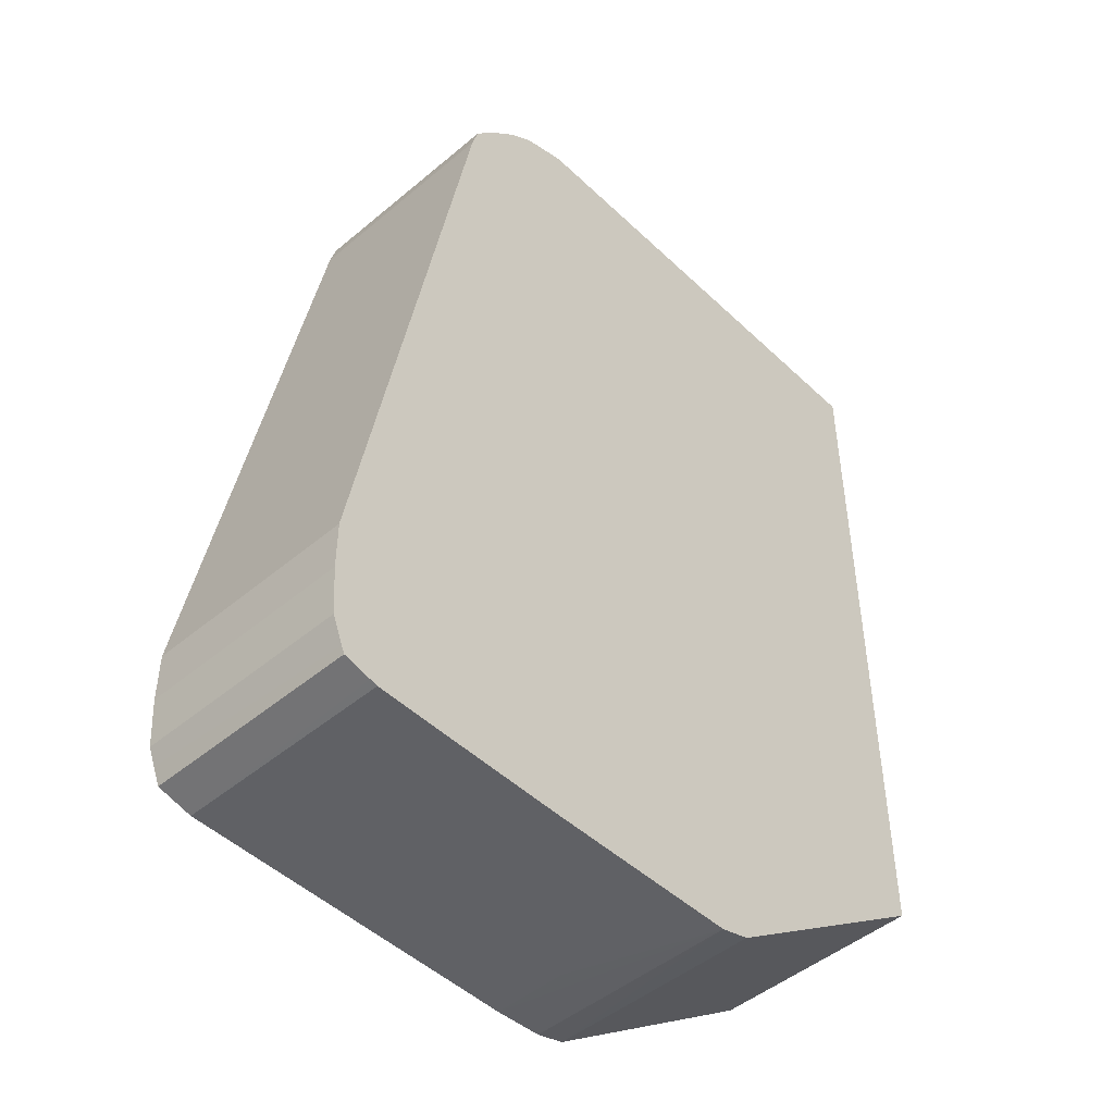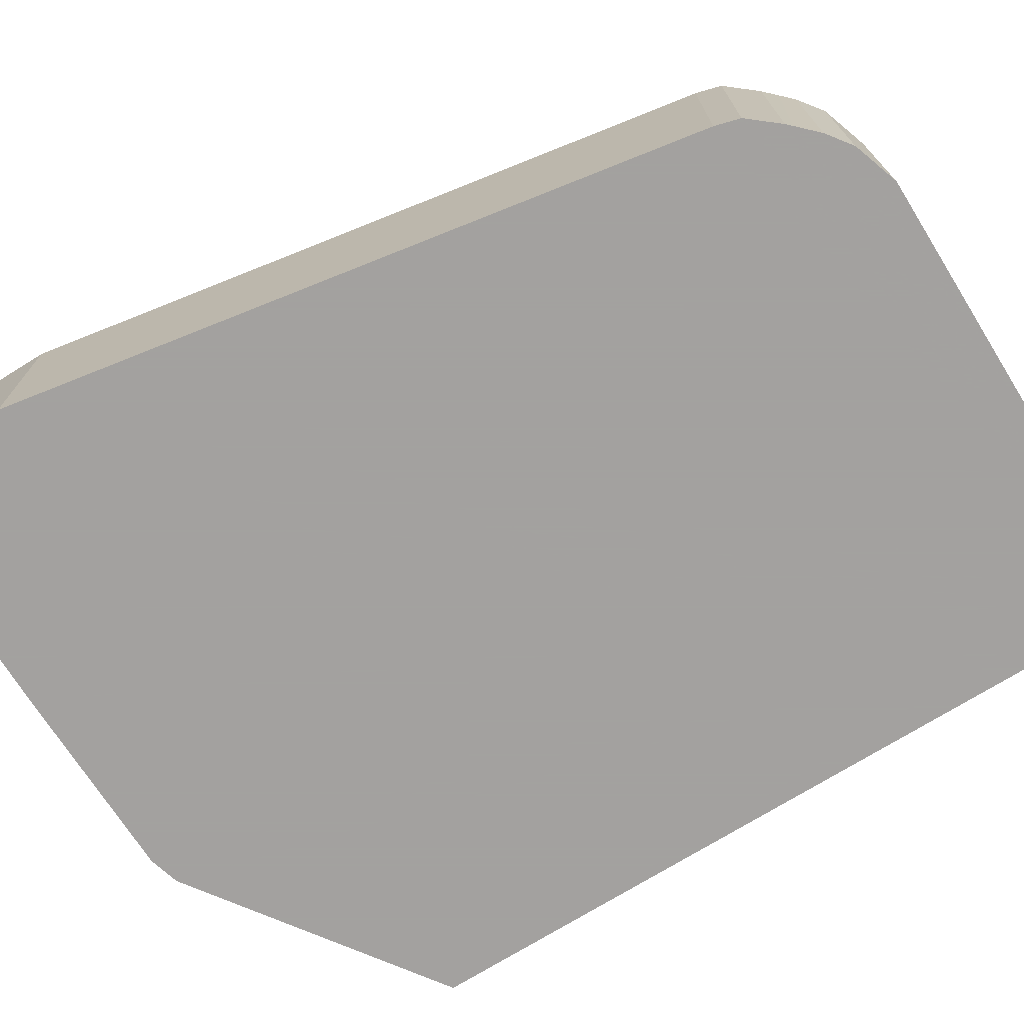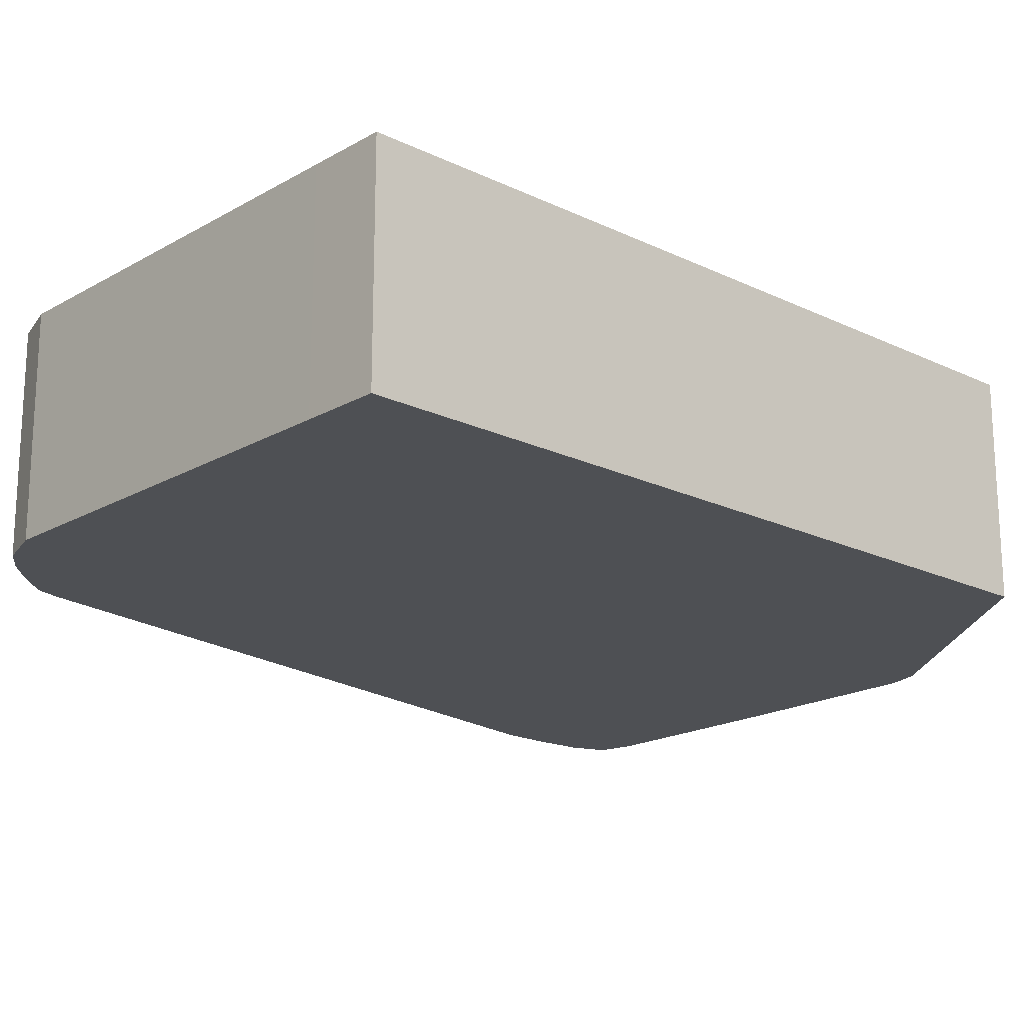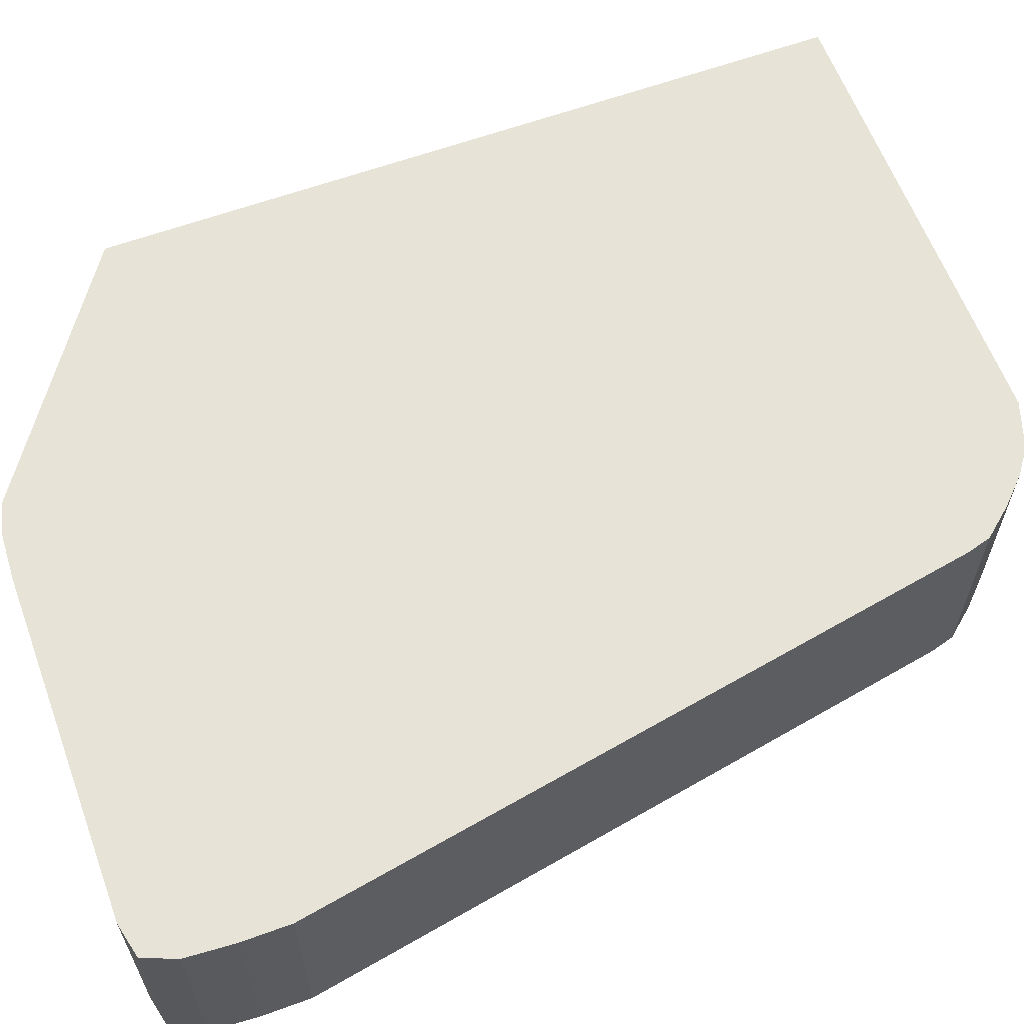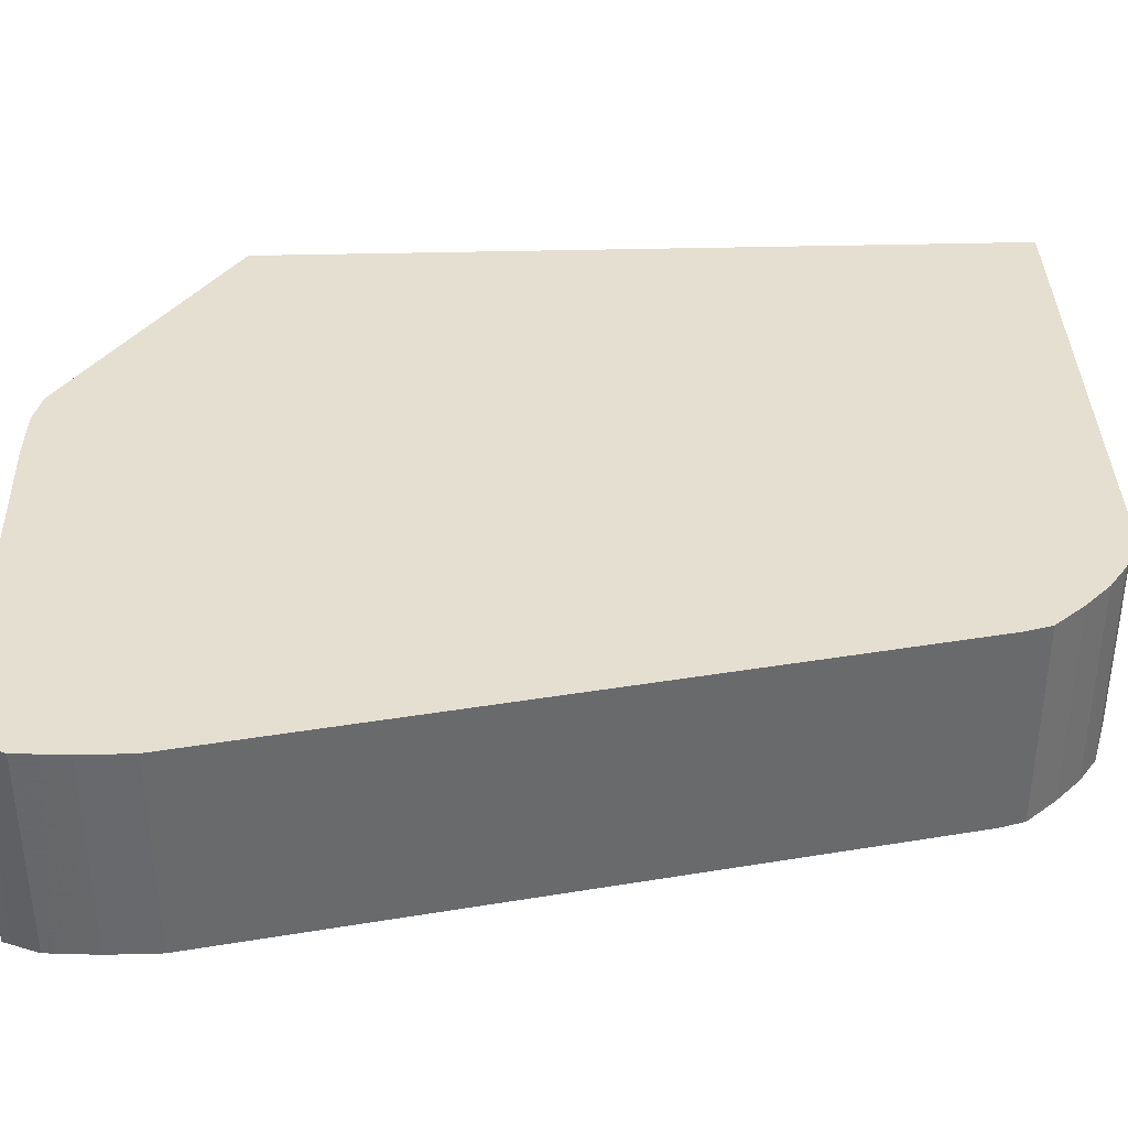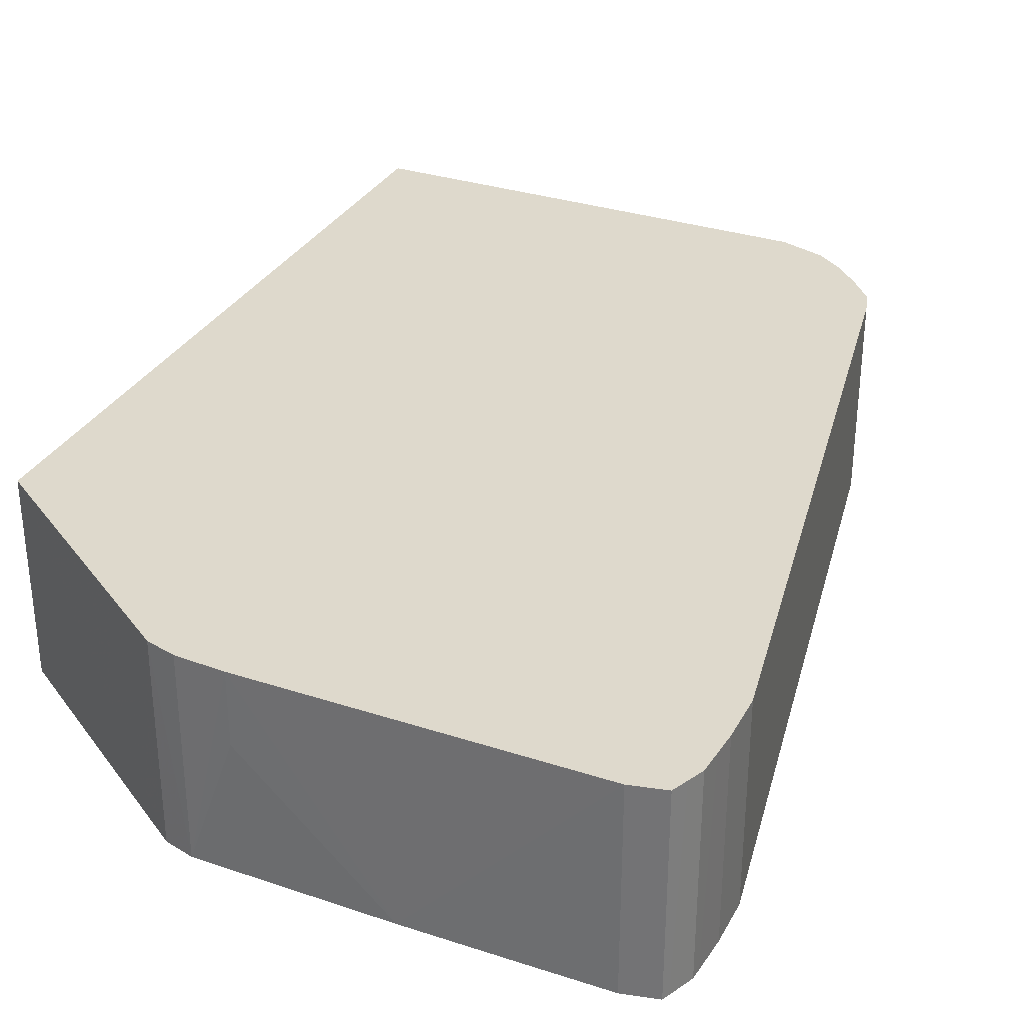
<metadata>
{"format":"obj","ext":"obj","renderer":"f3d","projection":"perspective","resolution":1024,"background":"white","views":[{"elev":-47.7,"azim":-46.7,"up":"+Z"},{"elev":-72.3,"azim":-58.1,"up":"+Y"},{"elev":-18.7,"azim":47.4,"up":"+Y"},{"elev":61.6,"azim":-110.3,"up":"+Y"},{"elev":37.5,"azim":-91.9,"up":"+Y"},{"elev":32.1,"azim":-155.4,"up":"+Y"}]}
</metadata>
<code>
v -0.04539 -2.16e-06 -0.04831
v -0.04725 -2.16e-06 -0.04831
v -0.04539 -0.005395 -0.04831
v -0.04539 -2.16e-06 -0.06769
v -0.04725 -0.005395 -0.04831
v -0.05733 -2.16e-06 -0.04831
v -0.04539 -0.005395 -0.06769
v -0.05152 -0.005395 -0.07193
v -0.05153 -2.16e-06 -0.07192
v -0.05733 -0.005395 -0.04831
v -0.05852 -2.16e-06 -0.0487
v -0.05826 -0.005395 -0.04862
v -0.05229 -0.005395 -0.07214
v -0.05191 -2.16e-06 -0.07202
v -0.05884 -2.16e-06 -0.04894
v -0.05852 -0.005395 -0.0487
v -0.05733 -0.005395 -0.07221
v -0.05355 -0.00189 -0.07219
v -0.05355 -2.16e-06 -0.07219
v -0.05292 -2.16e-06 -0.07216
v -0.05229 -2.16e-06 -0.07212
v -0.05915 -2.16e-06 -0.04917
v -0.05915 -0.005395 -0.04917
v -0.06012 -0.005395 -0.0722
v -0.06237 -2.16e-06 -0.07219
v -0.05946 -2.16e-06 -0.04949
v -0.05964 -0.005395 -0.04966
v -0.06237 -0.005395 -0.07219
v -0.06256 -0.005395 -0.07215
v -0.06326 -2.16e-06 -0.07199
v -0.05978 -2.16e-06 -0.0498
v -0.05978 -0.005395 -0.0498
v -0.06326 -0.005395 -0.07199
v -0.06333 -0.005395 -0.0718
v -0.06343 -2.16e-06 -0.07157
v -0.06041 -2.16e-06 -0.05056
v -0.06027 -0.005395 -0.05039
v -0.0636 -0.005395 -0.07115
v -0.0636 -2.16e-06 -0.07115
v -0.0605 -2.16e-06 -0.05088
v -0.06041 -0.005395 -0.05056
v -0.06362 -0.005395 -0.07087
v -0.06365 -2.16e-06 -0.07052
v -0.06059 -2.16e-06 -0.05119
v -0.06059 -0.005395 -0.05119
v -0.06369 -0.005395 -0.06989
v -0.06369 -2.16e-06 -0.06989
v -0.06369 -2.16e-06 -0.06863
v -0.06369 -0.005395 -0.06863
f 1 2 5
f 1 5 3
f 1 3 7
f 1 7 4
f 1 4 9
f 1 9 14
f 1 14 21
f 1 21 20
f 1 20 19
f 1 19 25
f 1 25 30
f 1 30 35
f 1 35 39
f 1 39 43
f 1 43 47
f 1 47 48
f 1 48 44
f 1 44 40
f 1 40 36
f 1 36 31
f 1 31 26
f 1 26 22
f 1 22 15
f 1 15 11
f 1 11 6
f 1 6 2
f 2 6 10
f 2 10 5
f 3 5 10
f 3 10 12
f 3 12 16
f 3 16 23
f 3 23 27
f 3 27 32
f 3 32 37
f 3 37 41
f 3 41 45
f 3 45 49
f 3 49 46
f 3 46 42
f 3 42 38
f 3 38 34
f 3 34 33
f 3 33 29
f 3 29 28
f 3 28 24
f 3 24 17
f 3 17 13
f 3 13 8
f 3 8 7
f 4 7 8
f 4 8 9
f 6 11 12
f 6 12 10
f 8 13 9
f 9 13 14
f 11 15 16
f 11 16 12
f 13 17 18
f 13 18 19
f 13 19 20
f 13 20 21
f 13 21 14
f 15 22 23
f 15 23 16
f 17 24 25
f 17 25 19
f 17 19 18
f 22 26 23
f 23 26 27
f 24 28 25
f 25 28 29
f 25 29 30
f 26 31 27
f 27 31 32
f 29 33 30
f 30 33 34
f 30 34 35
f 31 36 37
f 31 37 32
f 34 38 35
f 35 38 39
f 36 40 41
f 36 41 37
f 38 42 39
f 39 42 43
f 40 44 45
f 40 45 41
f 42 46 43
f 43 46 47
f 44 48 49
f 44 49 45
f 46 49 48
f 46 48 47

</code>
